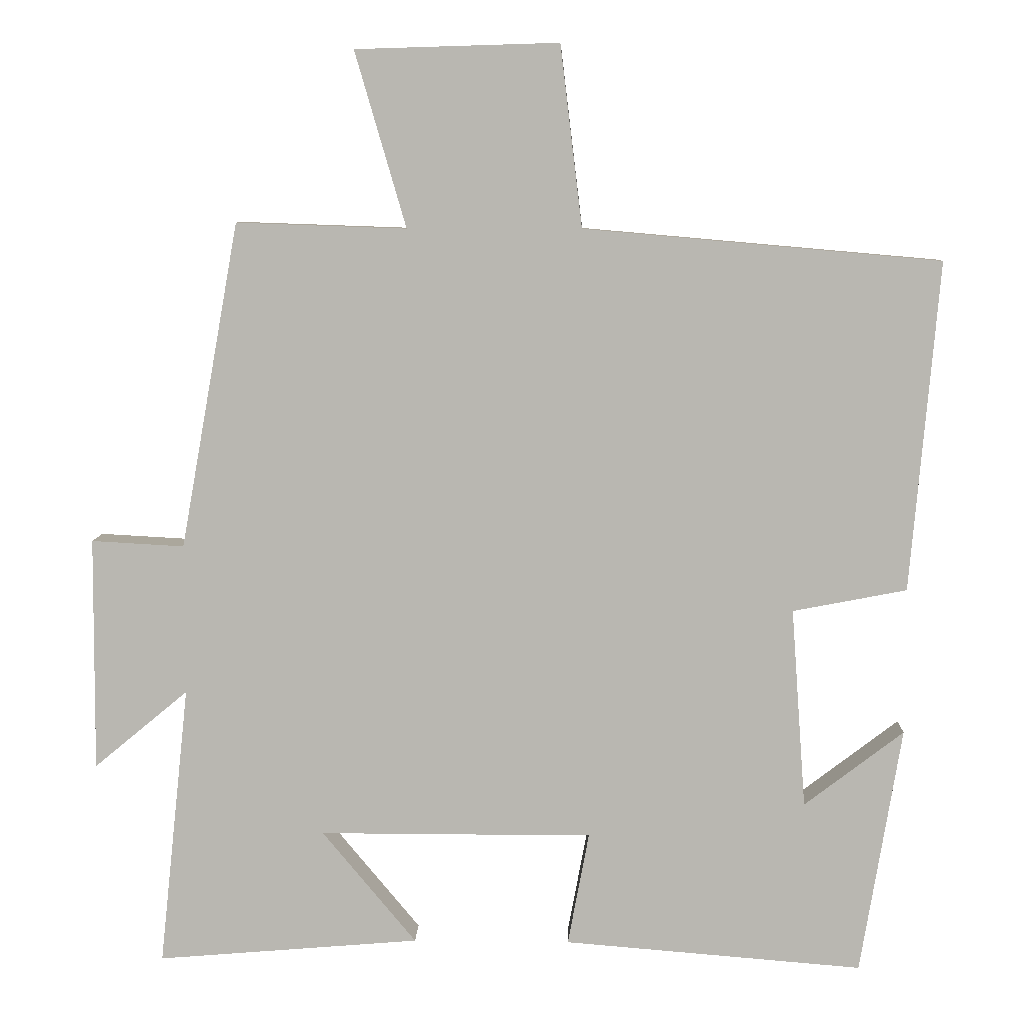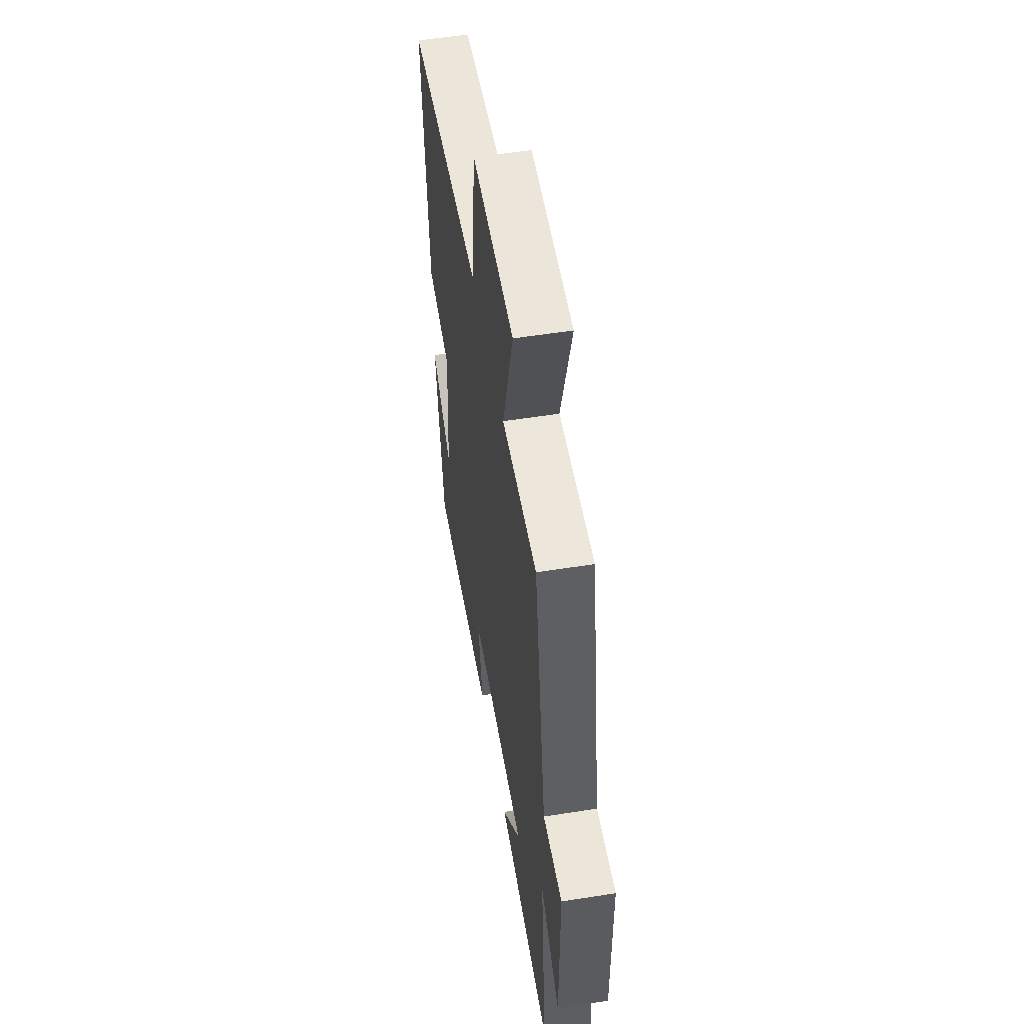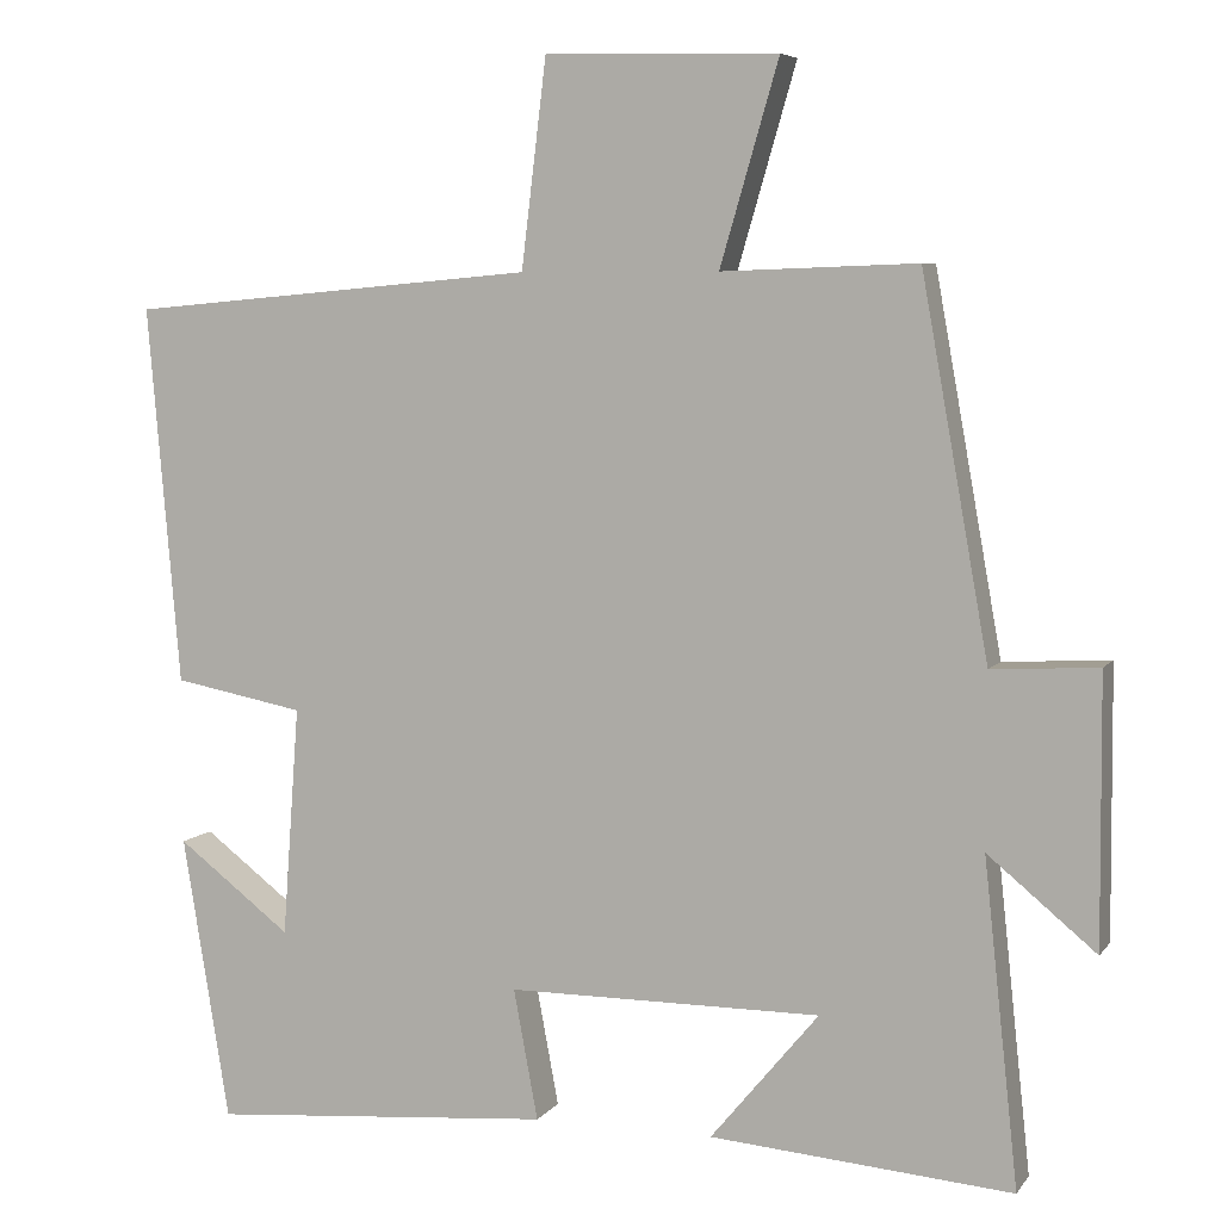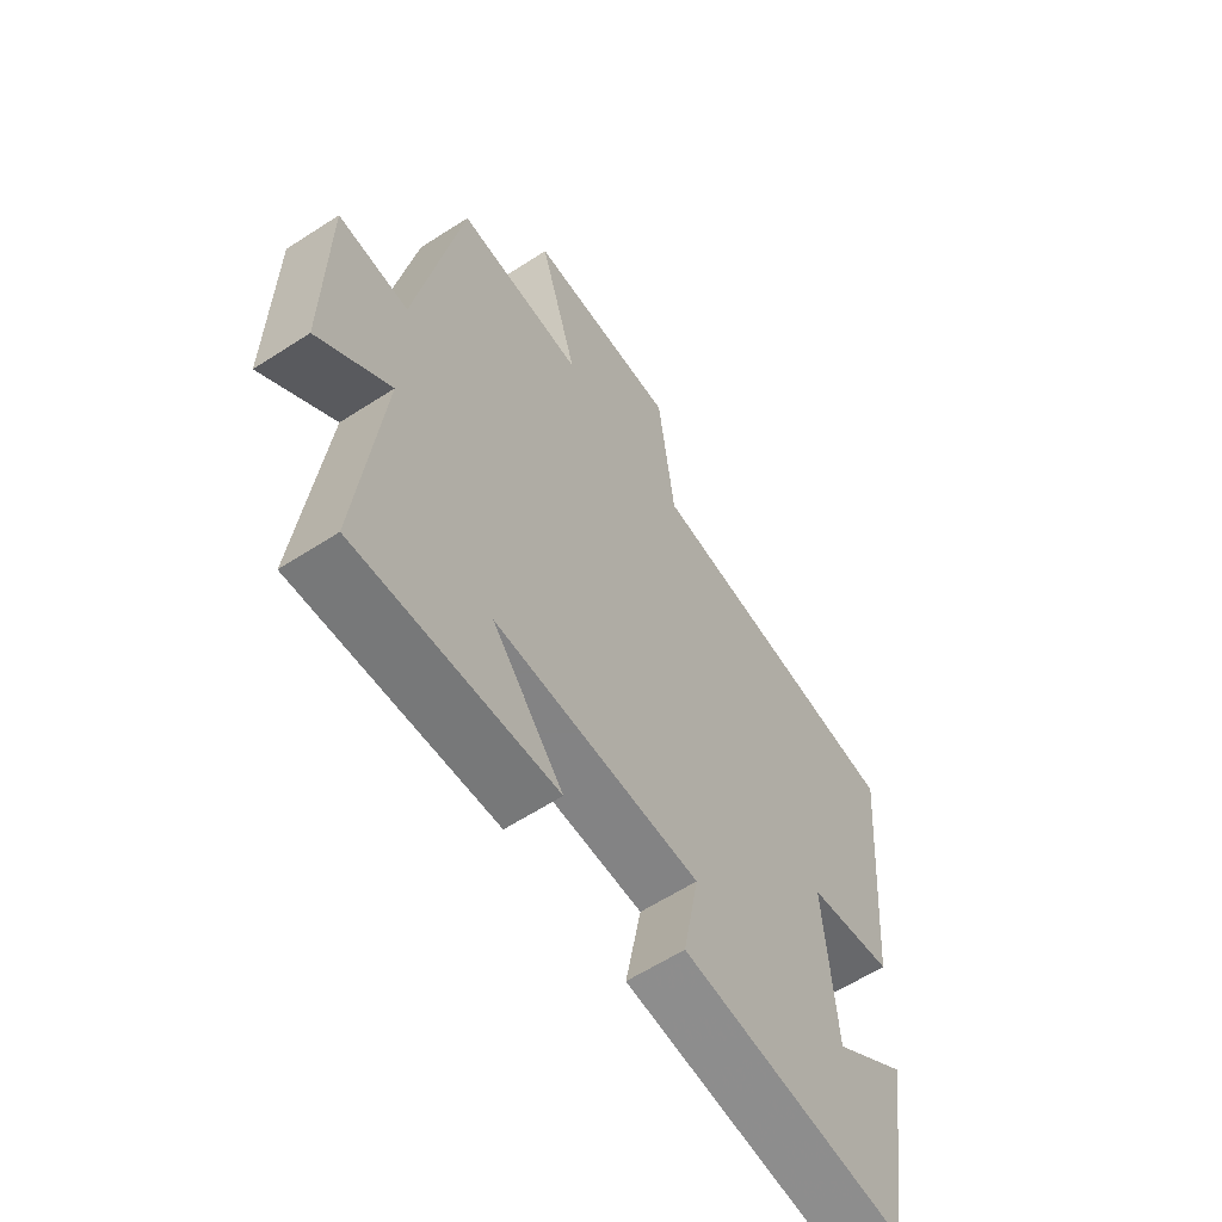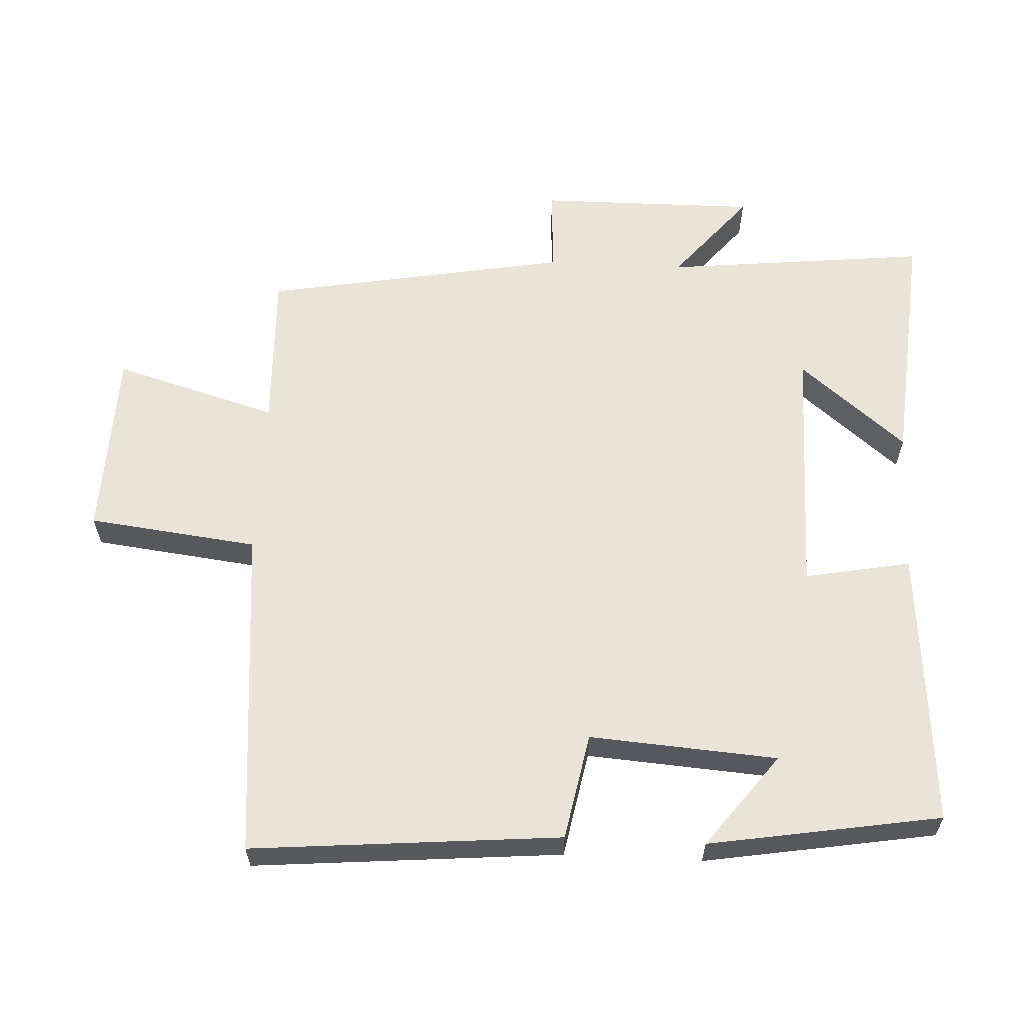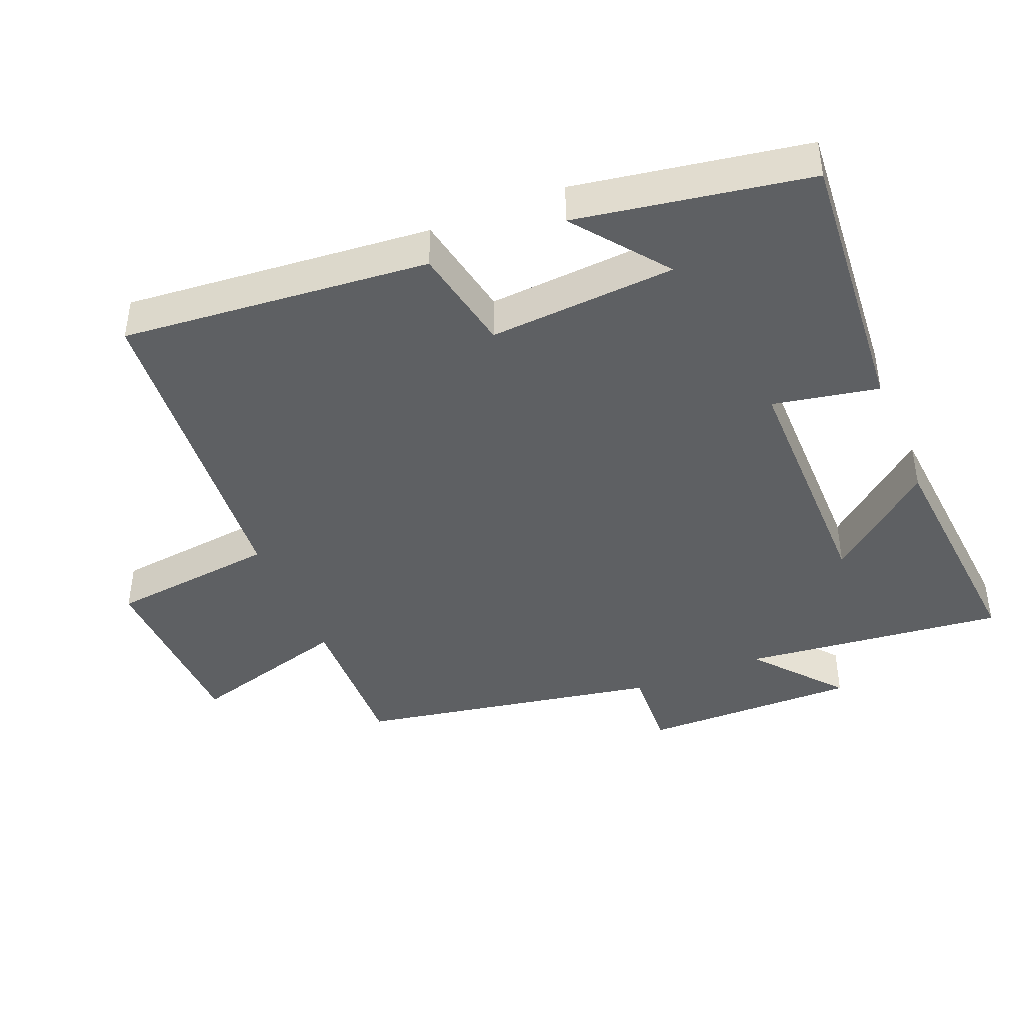
<metadata>
{"format":"obj","ext":"obj","renderer":"f3d","projection":"perspective","resolution":1024,"background":"white","views":[{"elev":7.7,"azim":1.9,"up":"+Z"},{"elev":54.2,"azim":-99.6,"up":"+Z"},{"elev":6.1,"azim":-160.5,"up":"+Z"},{"elev":-61.1,"azim":-56.6,"up":"+Z"},{"elev":60.7,"azim":92.8,"up":"+Y"},{"elev":-42.1,"azim":112.3,"up":"+Y"}]}
</metadata>
<code>
v -0.42 0.07 0.508
v -0.187 0.07 0.5
v -0.257 0.07 0.74
v 0.021 0.07 0.748
v 0.051 0.07 0.5
v 0.539 0.07 0.457
v 0.5 0.07 0.006
v 0.344 0.07 -0.024
v 0.364 0.07 -0.298
v 0.5 0.07 -0.194
v 0.444 0.07 -0.533
v 0.035 0.07 -0.5
v 0.064 0.07 -0.345
v -0.31 0.07 -0.345
v -0.181 0.07 -0.5
v -0.541 0.07 -0.53
v -0.5 0.07 -0.144
v -0.629 0.07 -0.251
v -0.627 0.07 0.069
v -0.5 0.07 0.062
v -0.42 0 0.508
v -0.187 0 0.5
v -0.257 0 0.74
v 0.021 0 0.748
v 0.051 0 0.5
v 0.539 0 0.457
v 0.5 0 0.006
v 0.344 0 -0.024
v 0.364 0 -0.298
v 0.5 0 -0.194
v 0.444 0 -0.533
v 0.035 0 -0.5
v 0.064 0 -0.345
v -0.31 0 -0.345
v -0.181 0 -0.5
v -0.541 0 -0.53
v -0.5 0 -0.144
v -0.629 0 -0.251
v -0.627 0 0.069
v -0.5 0 0.062
f 17 18 19 20
f 17 20 1 2
f 14 15 16 17
f 13 14 17 2
f 11 12 13
f 9 10 11
f 13 2 3
f 11 13 3
f 9 11 3
f 5 6 7 8
f 5 8 9 3
f 3 4 5
f 40 39 38 37
f 22 21 40 37
f 37 36 35 34
f 22 37 34 33
f 33 32 31
f 31 30 29
f 23 22 33
f 23 33 31
f 23 31 29
f 28 27 26 25
f 23 29 28 25
f 25 24 23
f 1 21 22 2
f 2 22 23 3
f 3 23 24 4
f 4 24 25 5
f 5 25 26 6
f 6 26 27 7
f 7 27 28 8
f 8 28 29 9
f 9 29 30 10
f 10 30 31 11
f 11 31 32 12
f 12 32 33 13
f 13 33 34 14
f 14 34 35 15
f 15 35 36 16
f 16 36 37 17
f 17 37 38 18
f 18 38 39 19
f 19 39 40 20
f 20 40 21 1

</code>
